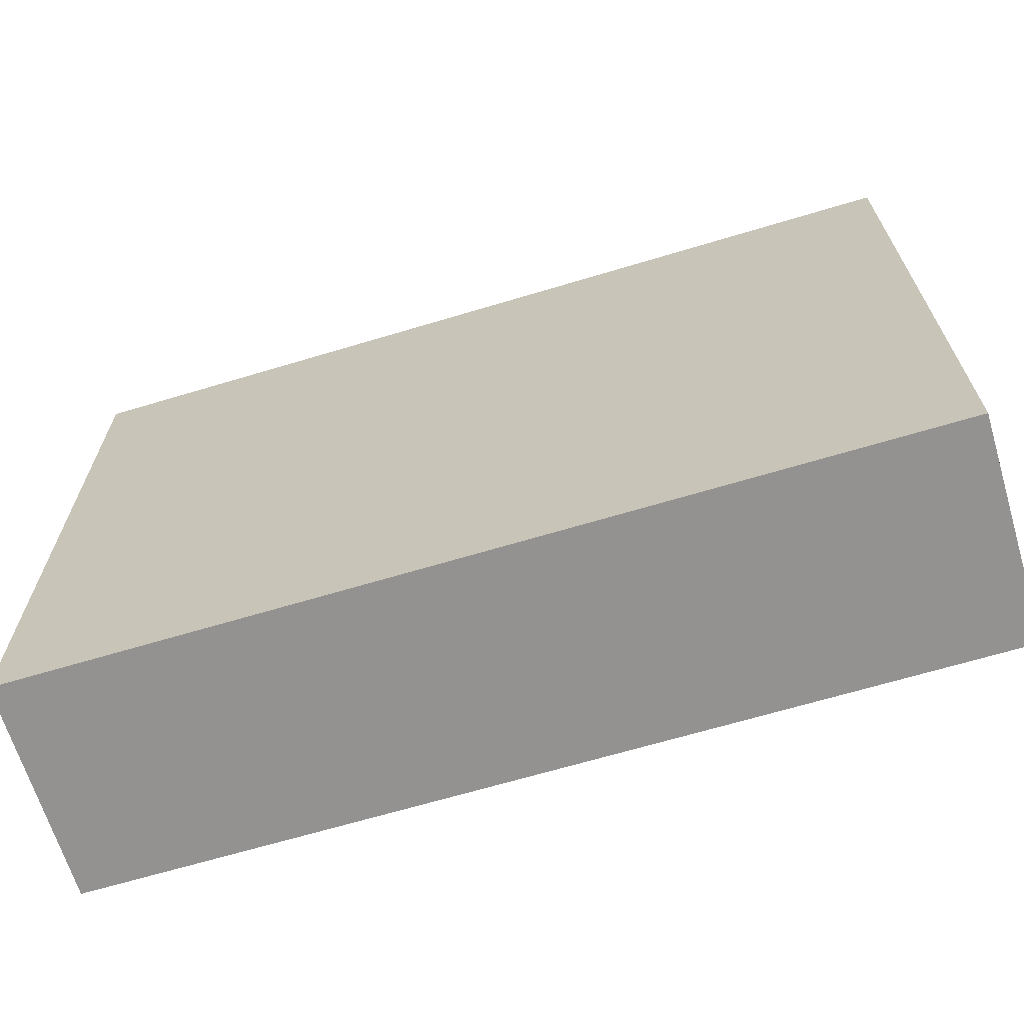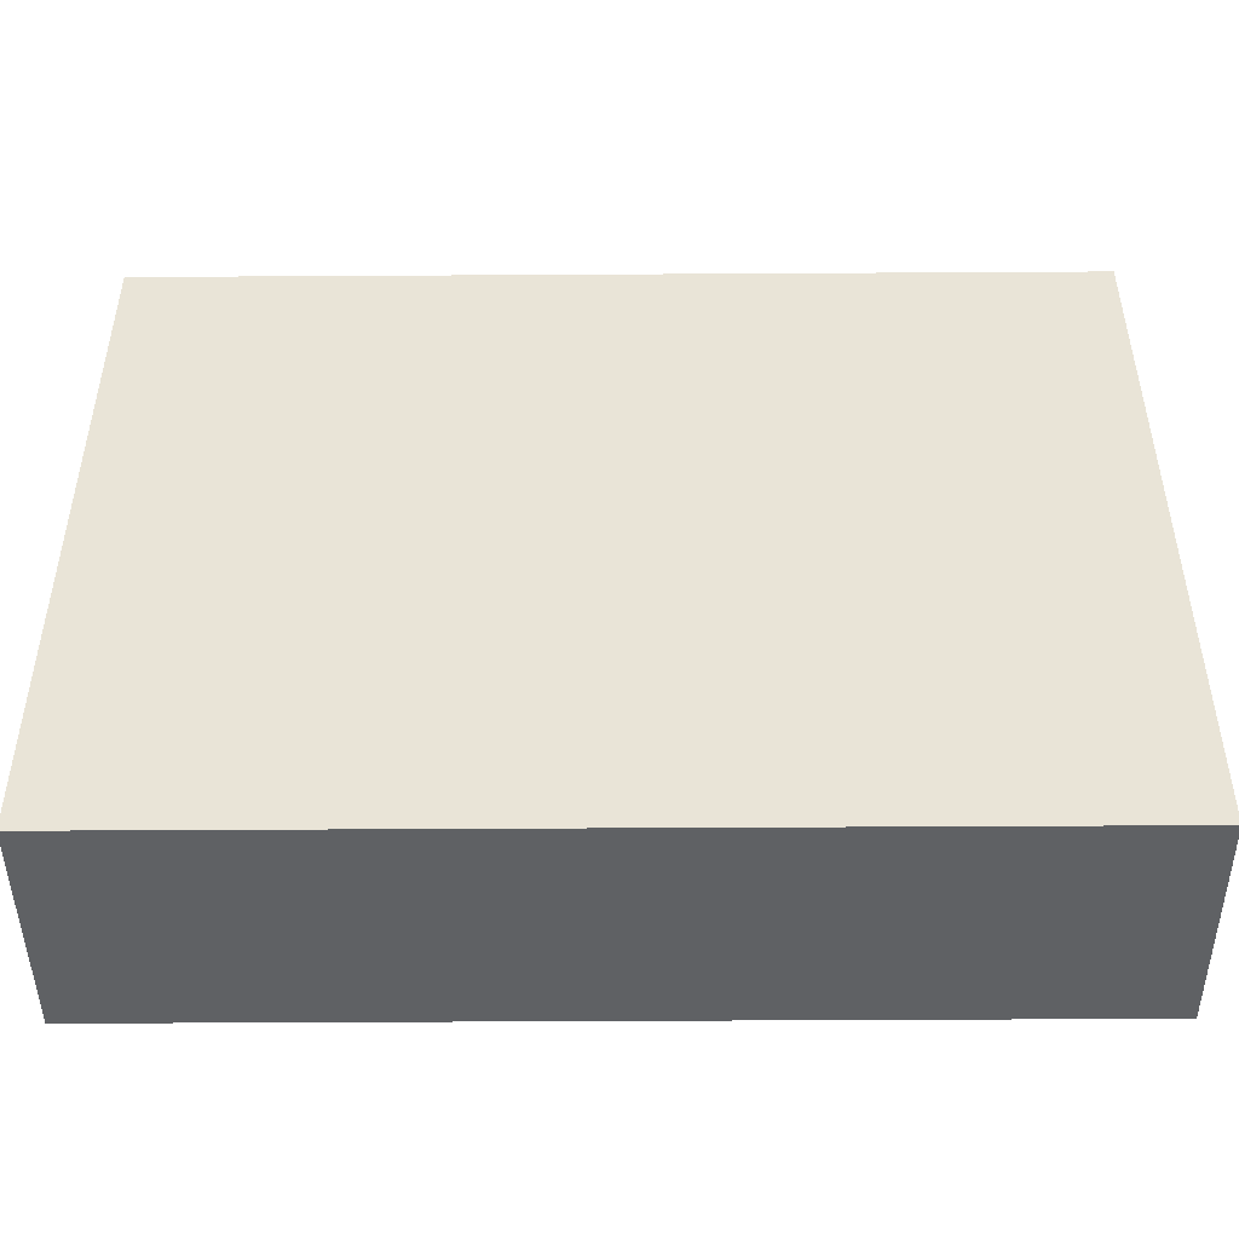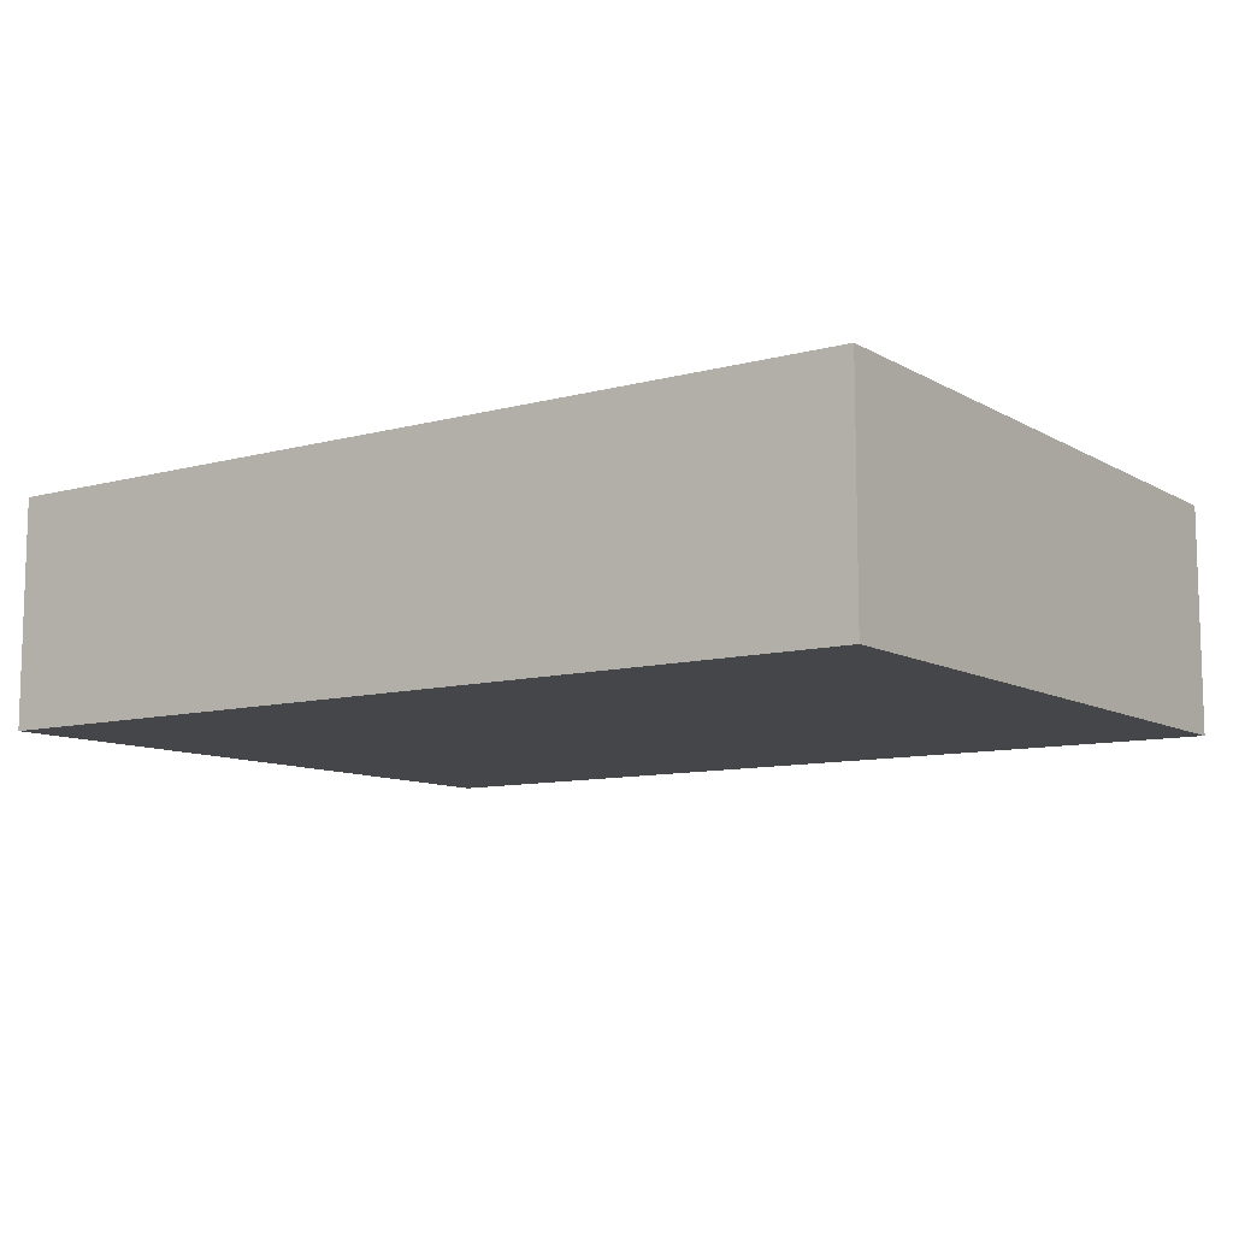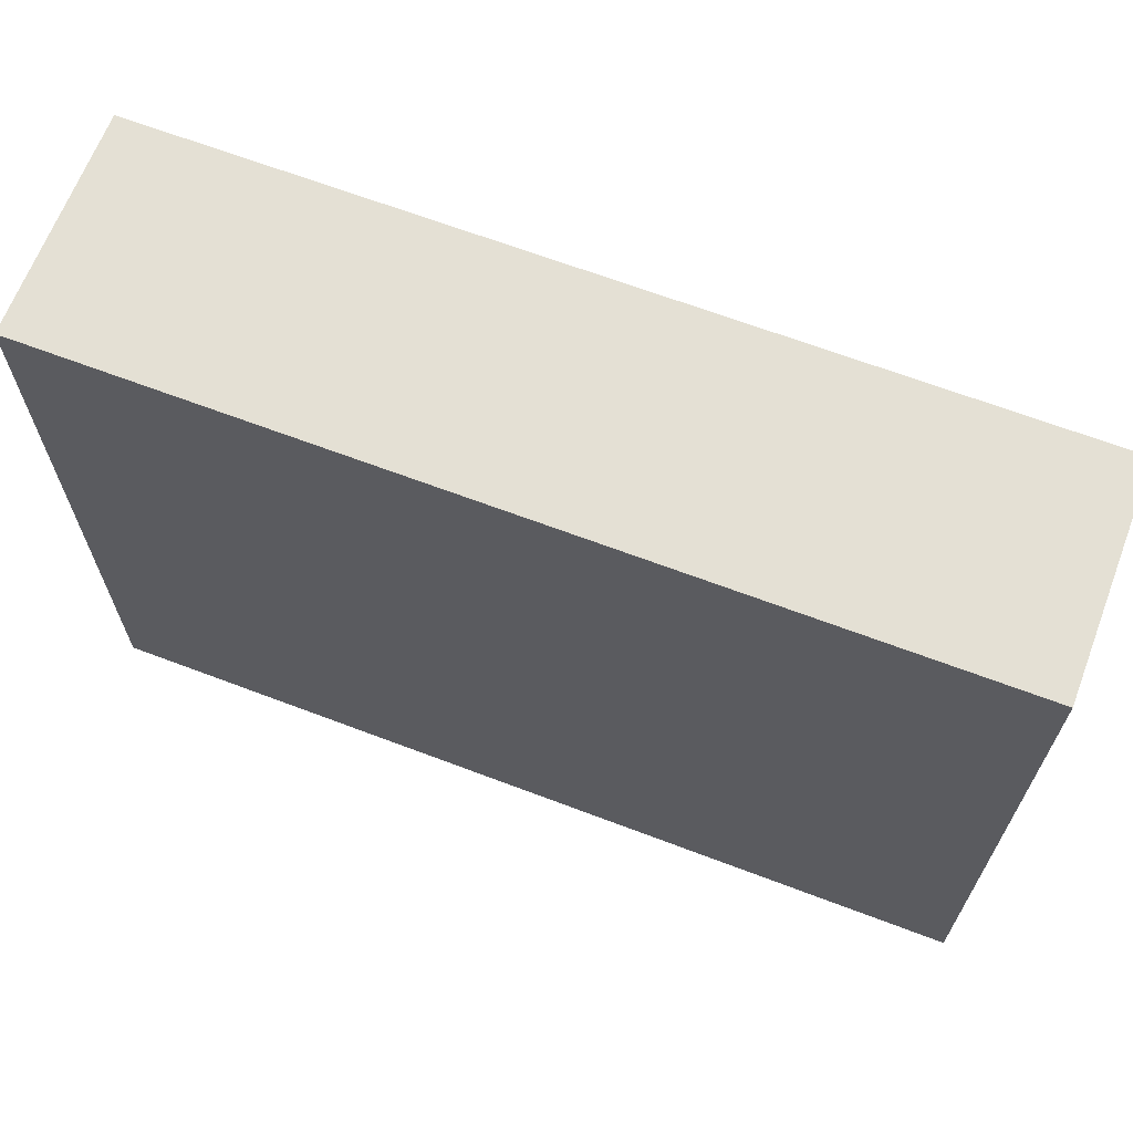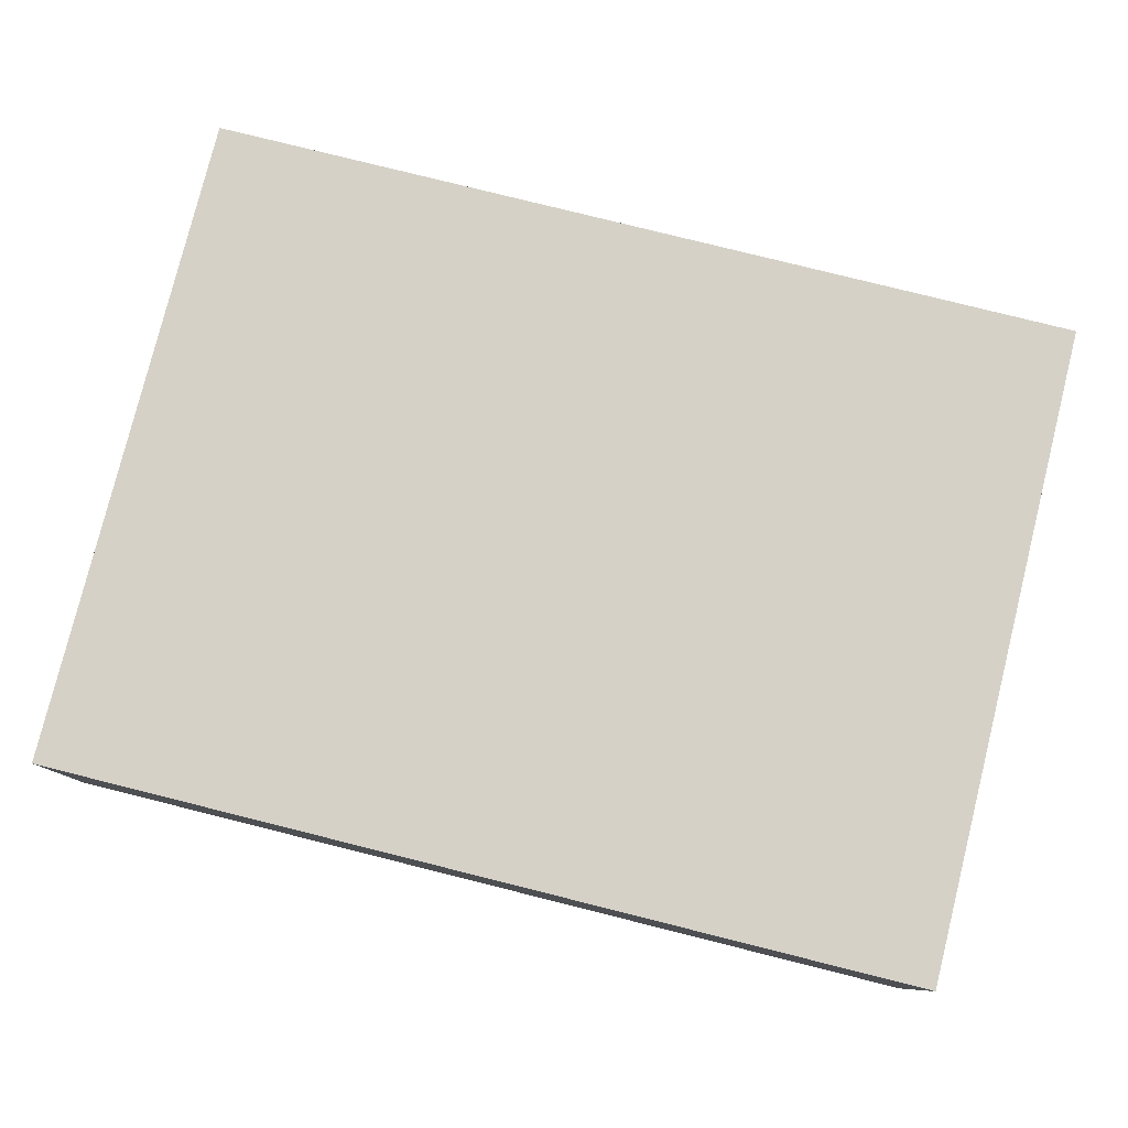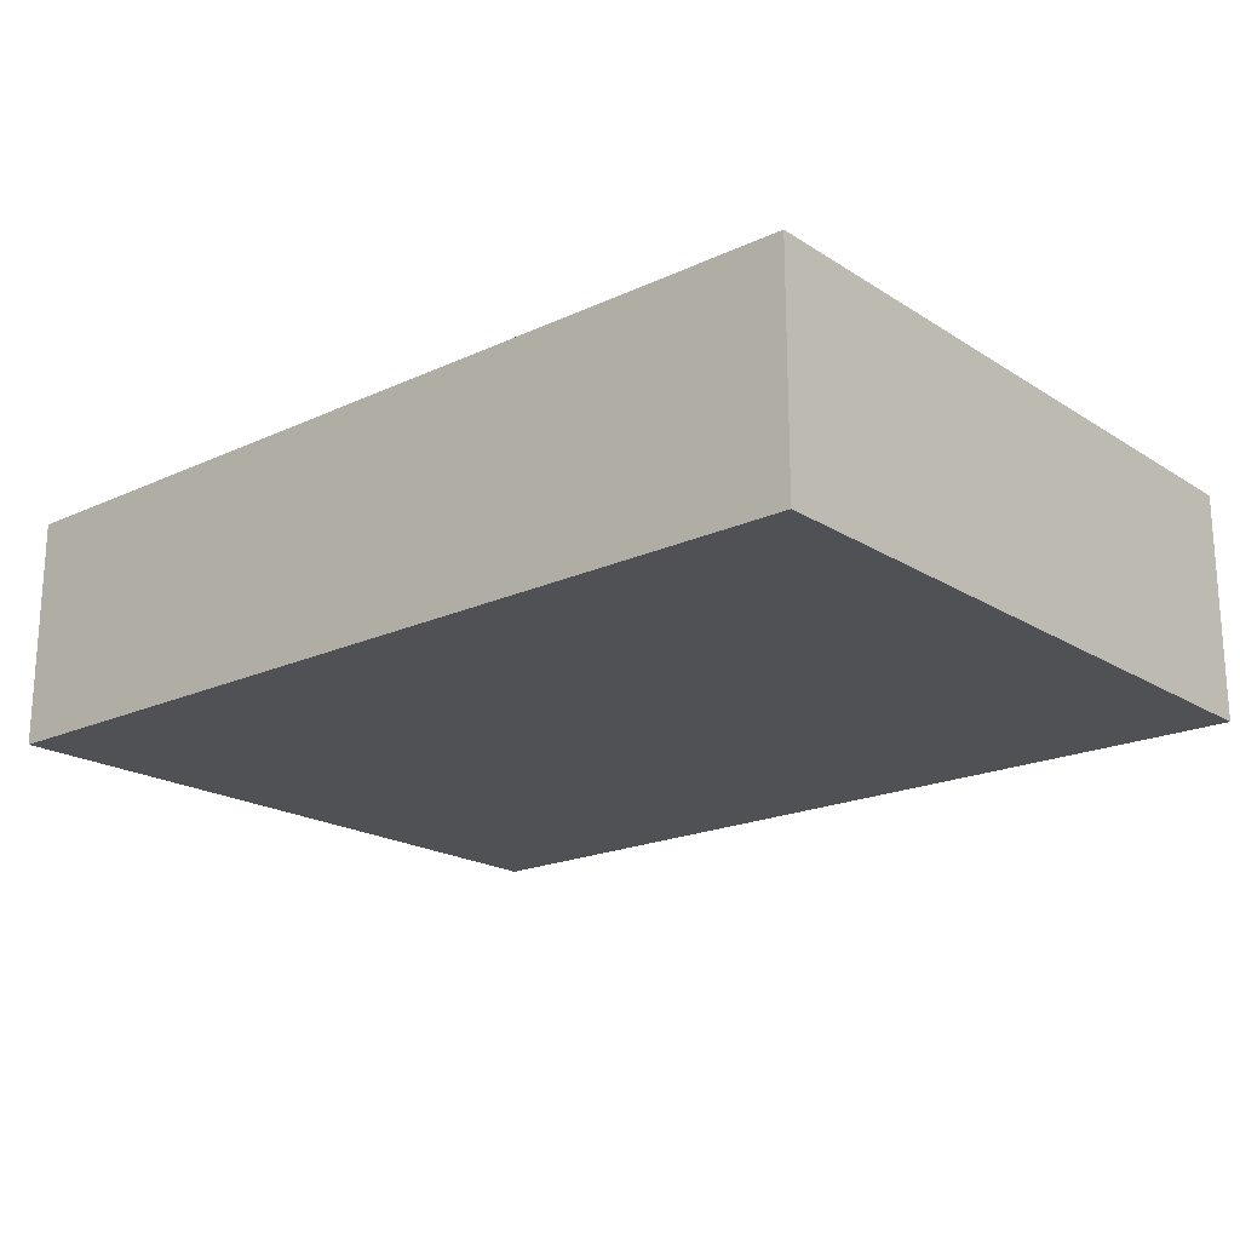
<metadata>
{"format":"obj","ext":"obj","renderer":"f3d","projection":"perspective","resolution":1024,"background":"white","views":[{"elev":-66.4,"azim":-163.2,"up":"+Z"},{"elev":-46.5,"azim":0.4,"up":"+Z"},{"elev":-9.8,"azim":-145.0,"up":"+Y"},{"elev":66.1,"azim":-159.1,"up":"+Z"},{"elev":79.4,"azim":-166.0,"up":"+Y"},{"elev":-19.7,"azim":-139.4,"up":"+Y"}]}
</metadata>
<code>
o Cube_Cube.003
v -8 2 0
v -8 1e-06 -6
v -8 0 0
v -8 2 -6
v 0 1e-06 -6
v 0 2 -6
v 0 0 0
v 0 2 0
f 1 2 3
f 4 5 2
f 6 7 5
f 8 3 7
f 5 3 2
f 4 8 6
f 1 4 2
f 4 6 5
f 6 8 7
f 8 1 3
f 5 7 3
f 4 1 8

</code>
